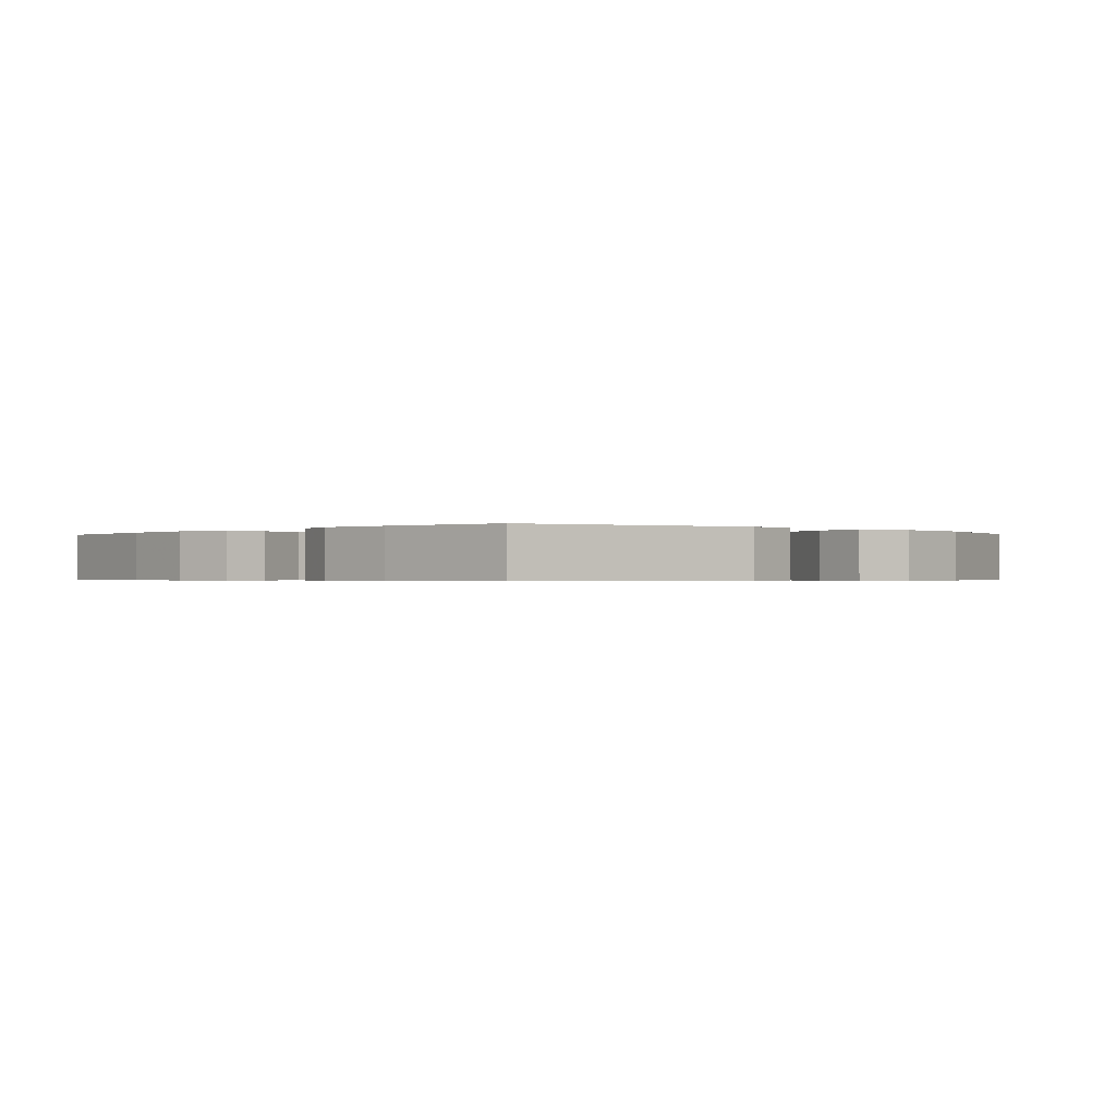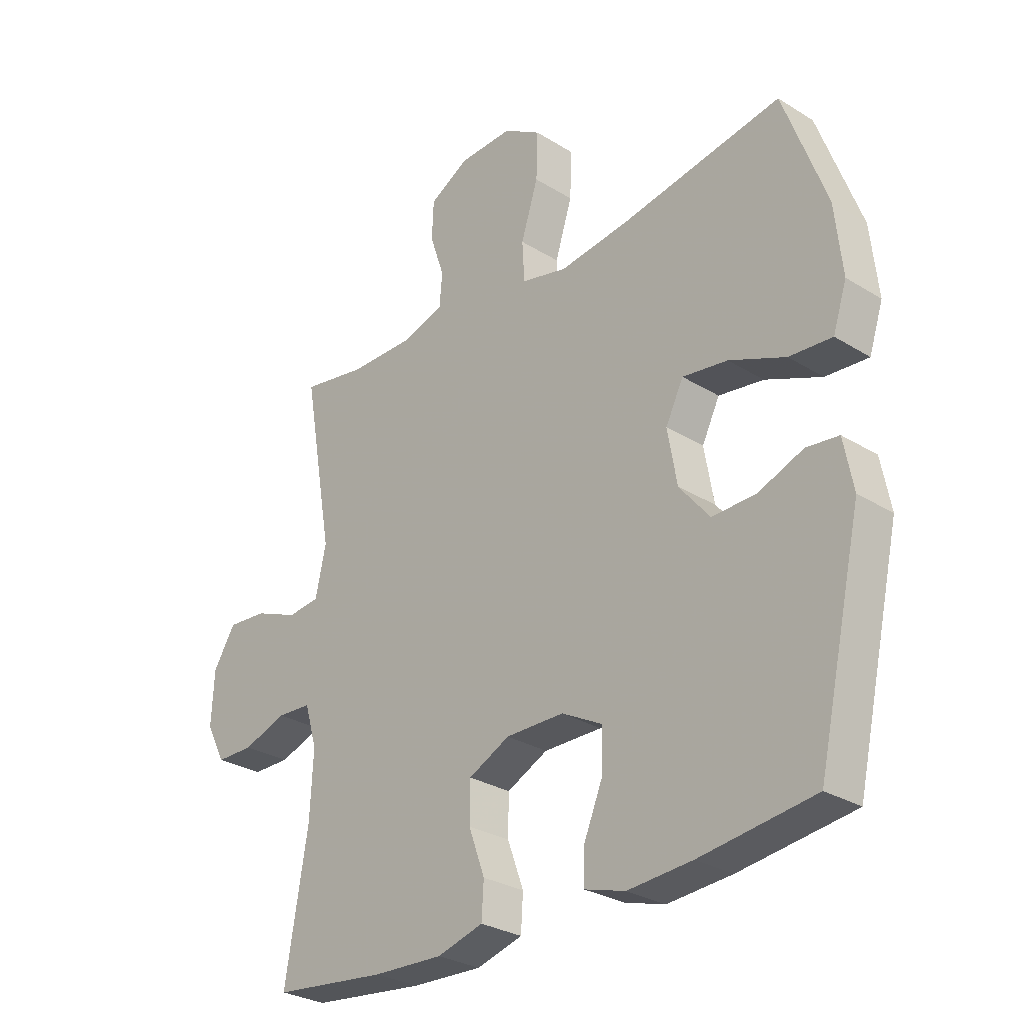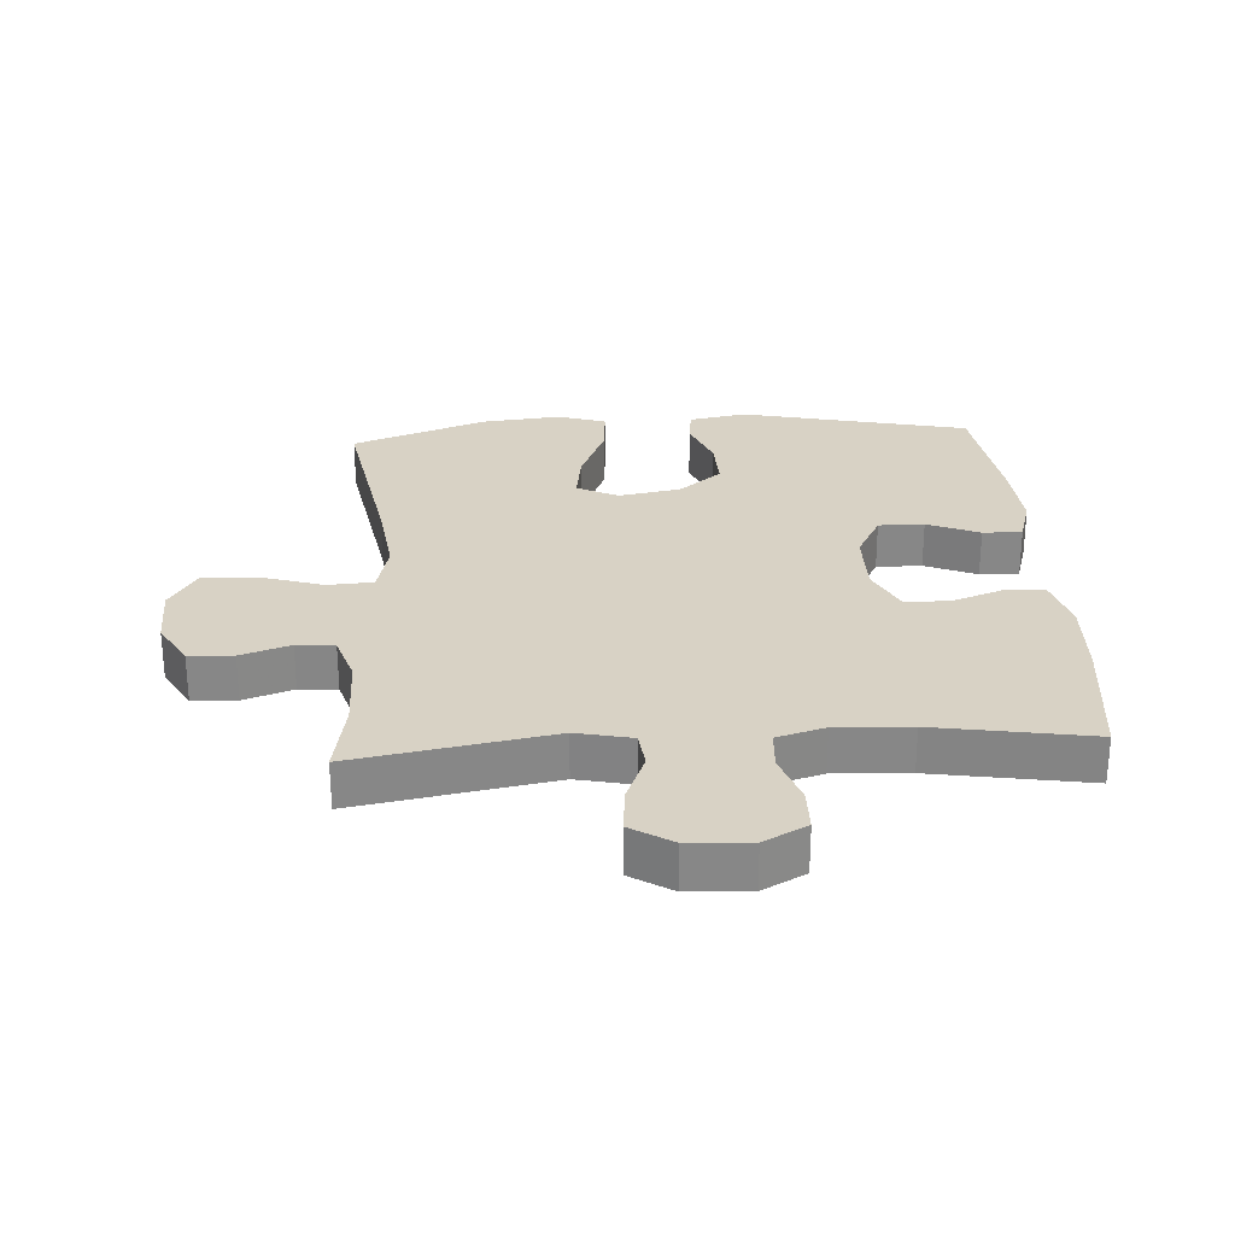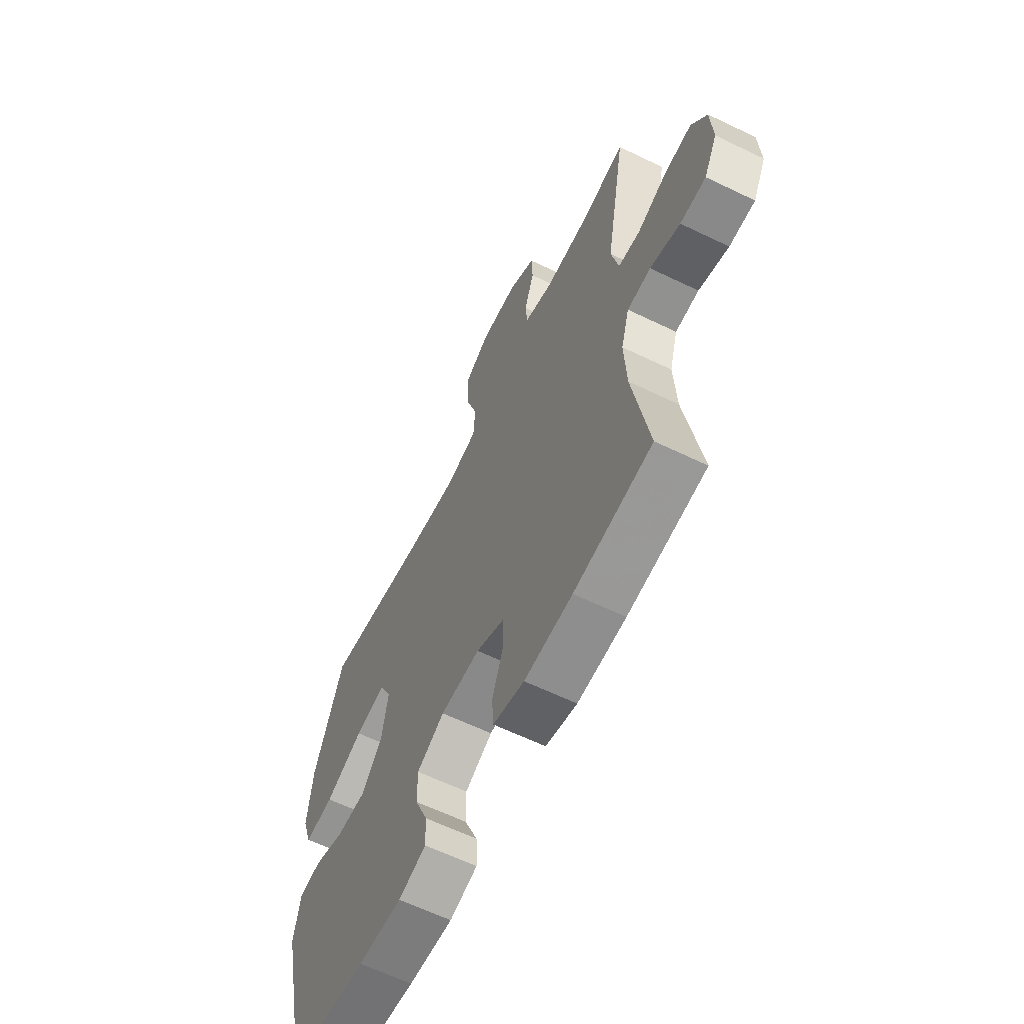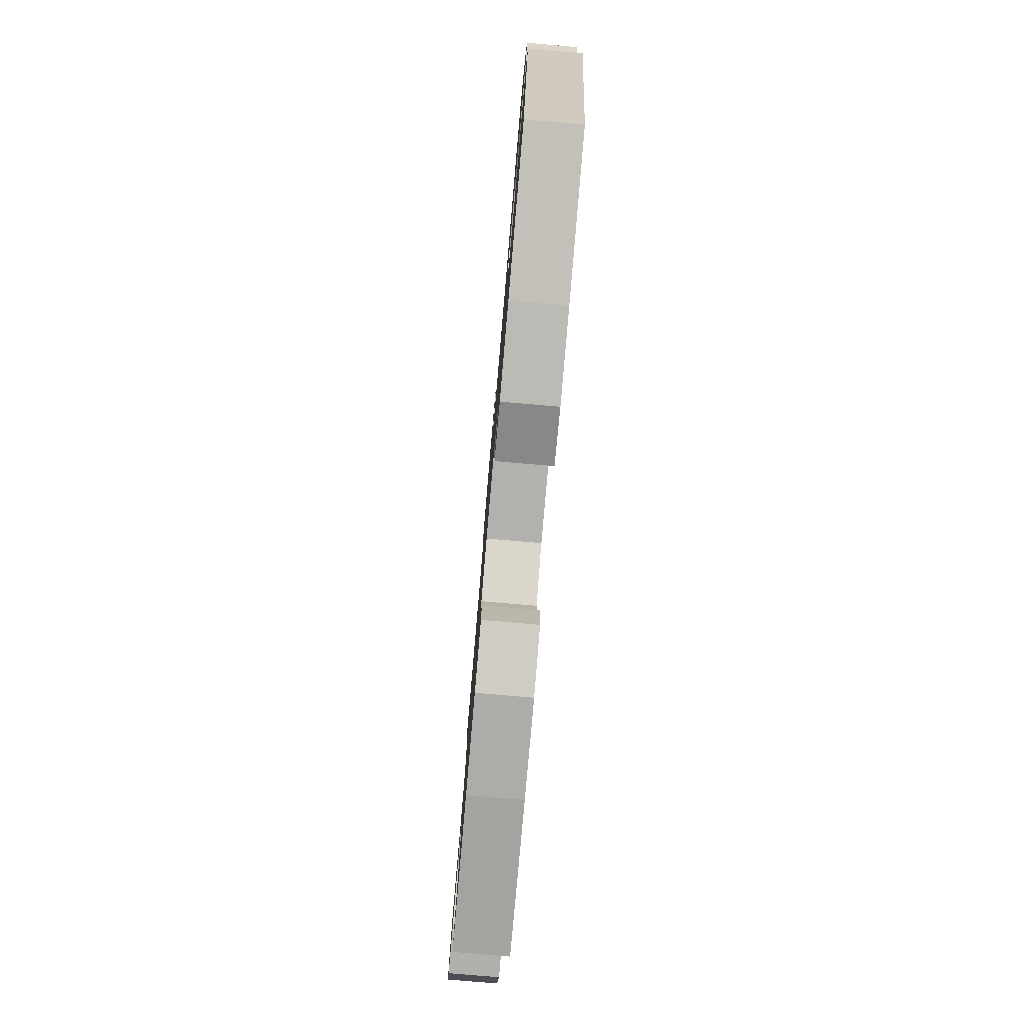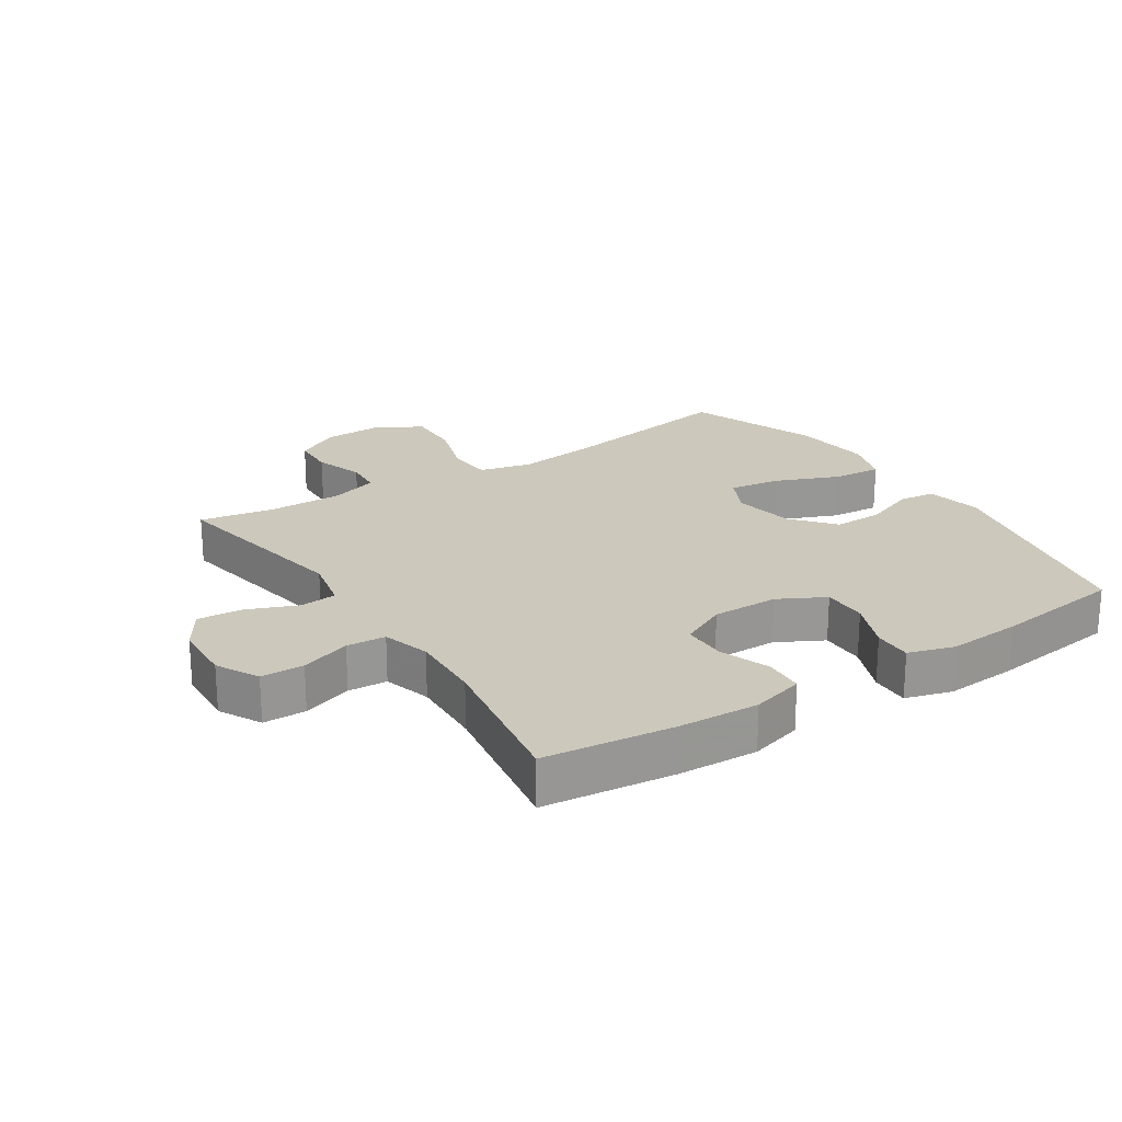
<metadata>
{"format":"obj","ext":"obj","renderer":"f3d","projection":"perspective","resolution":1024,"background":"white","views":[{"elev":-0.5,"azim":-132.8,"up":"+Y"},{"elev":-28.9,"azim":-132.7,"up":"+Z"},{"elev":27.7,"azim":86.4,"up":"+Y"},{"elev":-62.5,"azim":63.9,"up":"+Z"},{"elev":-79.7,"azim":-94.9,"up":"+Z"},{"elev":22.2,"azim":146.8,"up":"+Y"}]}
</metadata>
<code>
v -0.5 0.07 0.5
v -0.21 0.07 0.45
v -0.083 0.07 0.434
v 0 0.07 0.454
v 0.004 0.07 0.526
v -0.027 0.07 0.623
v -0.03 0.07 0.708
v 0.038 0.07 0.75
v 0.136 0.07 0.747
v 0.207 0.07 0.707
v 0.21 0.07 0.638
v 0.184 0.07 0.561
v 0.189 0.07 0.502
v 0.265 0.07 0.478
v 0.382 0.07 0.479
v 0.5 0.07 0.5
v 0.446 0.07 0.194
v 0.465 0.07 0.107
v 0.523 0.07 0.101
v 0.602 0.07 0.133
v 0.674 0.07 0.139
v 0.714 0.07 0.075
v 0.719 0.07 -0.021
v 0.684 0.07 -0.088
v 0.616 0.07 -0.089
v 0.537 0.07 -0.062
v 0.475 0.07 -0.066
v 0.453 0.07 -0.141
v 0.459 0.07 -0.257
v 0.5 0.07 -0.5
v 0.295 0.07 -0.524
v 0.168 0.07 -0.53
v 0.085 0.07 -0.507
v 0.081 0.07 -0.445
v 0.11 0.07 -0.365
v 0.109 0.07 -0.295
v 0.035 0.07 -0.259
v -0.07 0.07 -0.26
v -0.143 0.07 -0.299
v -0.142 0.07 -0.37
v -0.108 0.07 -0.451
v -0.106 0.07 -0.512
v -0.179 0.07 -0.534
v -0.295 0.07 -0.526
v -0.5 0.07 -0.5
v -0.581 0.07 -0.142
v -0.564 0.07 -0.053
v -0.506 0.07 -0.046
v -0.425 0.07 -0.077
v -0.346 0.07 -0.079
v -0.291 0.07 -0.012
v -0.274 0.07 0.085
v -0.306 0.07 0.149
v -0.387 0.07 0.137
v -0.488 0.07 0.095
v -0.565 0.07 0.089
v -0.59 0.07 0.165
v -0.577 0.07 0.289
v -0.5 0 0.5
v -0.21 0 0.45
v -0.083 0 0.434
v 0 0 0.454
v 0.004 0 0.526
v -0.027 0 0.623
v -0.03 0 0.708
v 0.038 0 0.75
v 0.136 0 0.747
v 0.207 0 0.707
v 0.21 0 0.638
v 0.184 0 0.561
v 0.189 0 0.502
v 0.265 0 0.478
v 0.382 0 0.479
v 0.5 0 0.5
v 0.446 0 0.194
v 0.465 0 0.107
v 0.523 0 0.101
v 0.602 0 0.133
v 0.674 0 0.139
v 0.714 0 0.075
v 0.719 0 -0.021
v 0.684 0 -0.088
v 0.616 0 -0.089
v 0.537 0 -0.062
v 0.475 0 -0.066
v 0.453 0 -0.141
v 0.459 0 -0.257
v 0.5 0 -0.5
v 0.295 0 -0.524
v 0.168 0 -0.53
v 0.085 0 -0.507
v 0.081 0 -0.445
v 0.11 0 -0.365
v 0.109 0 -0.295
v 0.035 0 -0.259
v -0.07 0 -0.26
v -0.143 0 -0.299
v -0.142 0 -0.37
v -0.108 0 -0.451
v -0.106 0 -0.512
v -0.179 0 -0.534
v -0.295 0 -0.526
v -0.5 0 -0.5
v -0.581 0 -0.142
v -0.564 0 -0.053
v -0.506 0 -0.046
v -0.425 0 -0.077
v -0.346 0 -0.079
v -0.291 0 -0.012
v -0.274 0 0.085
v -0.306 0 0.149
v -0.387 0 0.137
v -0.488 0 0.095
v -0.565 0 0.089
v -0.59 0 0.165
v -0.577 0 0.289
f 58 1 2
f 57 58 2
f 56 57 2
f 55 56 2
f 54 55 2
f 53 54 2 3
f 52 53 3 4
f 51 52 4
f 47 48 49
f 46 47 49
f 45 46 49
f 44 45 49
f 43 44 49
f 42 43 49
f 41 42 49
f 40 41 49
f 39 40 49 50
f 38 39 50 51
f 33 34 35
f 32 33 35
f 31 32 35
f 30 31 35
f 29 30 35
f 28 29 35 36
f 27 28 36 37
f 24 25 26
f 23 24 26
f 22 23 26
f 21 22 26
f 20 21 26
f 19 20 26
f 18 19 26 27
f 38 51 4
f 37 38 4
f 27 37 4
f 18 27 4
f 17 18 4
f 10 11 12
f 9 10 12
f 8 9 12
f 7 8 12
f 6 7 12
f 5 6 12
f 5 12 13
f 4 5 13 14
f 15 16 17
f 4 14 15 17
f 60 59 116
f 60 116 115
f 60 115 114
f 60 114 113
f 60 113 112
f 61 60 112 111
f 62 61 111 110
f 62 110 109
f 107 106 105
f 107 105 104
f 107 104 103
f 107 103 102
f 107 102 101
f 107 101 100
f 107 100 99
f 107 99 98
f 108 107 98 97
f 109 108 97 96
f 93 92 91
f 93 91 90
f 93 90 89
f 93 89 88
f 93 88 87
f 94 93 87 86
f 95 94 86 85
f 84 83 82
f 84 82 81
f 84 81 80
f 84 80 79
f 84 79 78
f 84 78 77
f 85 84 77 76
f 62 109 96
f 62 96 95
f 62 95 85
f 62 85 76
f 62 76 75
f 70 69 68
f 70 68 67
f 70 67 66
f 70 66 65
f 70 65 64
f 70 64 63
f 71 70 63
f 72 71 63 62
f 75 74 73
f 75 73 72 62
f 1 59 60 2
f 2 60 61 3
f 3 61 62 4
f 4 62 63 5
f 5 63 64 6
f 6 64 65 7
f 7 65 66 8
f 8 66 67 9
f 9 67 68 10
f 10 68 69 11
f 11 69 70 12
f 12 70 71 13
f 13 71 72 14
f 14 72 73 15
f 15 73 74 16
f 16 74 75 17
f 17 75 76 18
f 18 76 77 19
f 19 77 78 20
f 20 78 79 21
f 21 79 80 22
f 22 80 81 23
f 23 81 82 24
f 24 82 83 25
f 25 83 84 26
f 26 84 85 27
f 27 85 86 28
f 28 86 87 29
f 29 87 88 30
f 30 88 89 31
f 31 89 90 32
f 32 90 91 33
f 33 91 92 34
f 34 92 93 35
f 35 93 94 36
f 36 94 95 37
f 37 95 96 38
f 38 96 97 39
f 39 97 98 40
f 40 98 99 41
f 41 99 100 42
f 42 100 101 43
f 43 101 102 44
f 44 102 103 45
f 45 103 104 46
f 46 104 105 47
f 47 105 106 48
f 48 106 107 49
f 49 107 108 50
f 50 108 109 51
f 51 109 110 52
f 52 110 111 53
f 53 111 112 54
f 54 112 113 55
f 55 113 114 56
f 56 114 115 57
f 57 115 116 58
f 58 116 59 1

</code>
